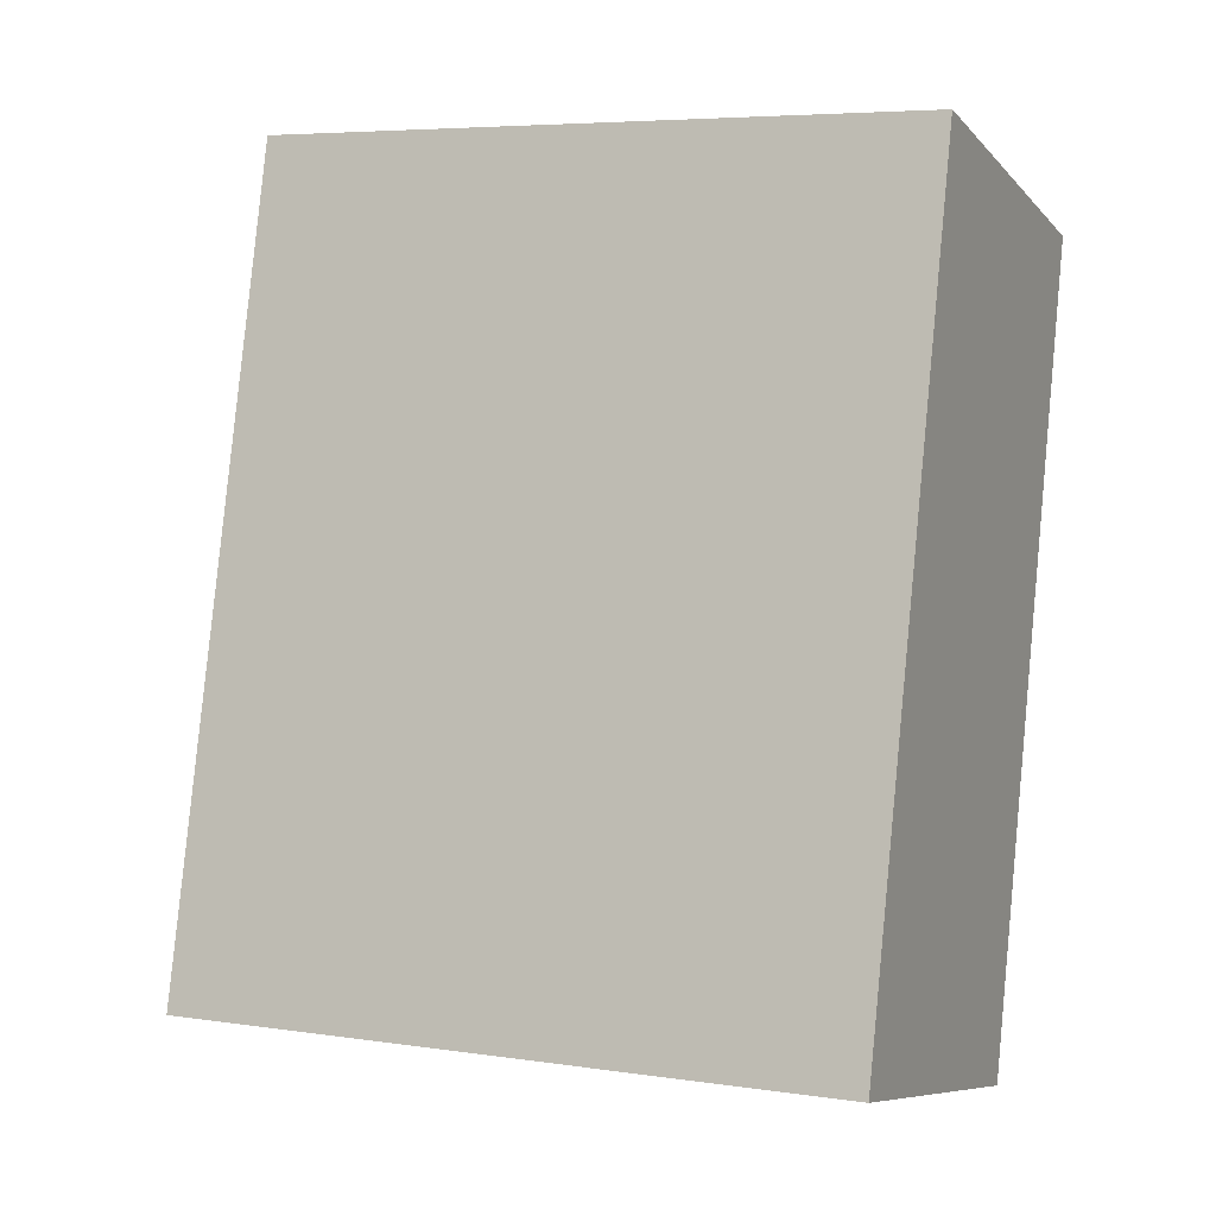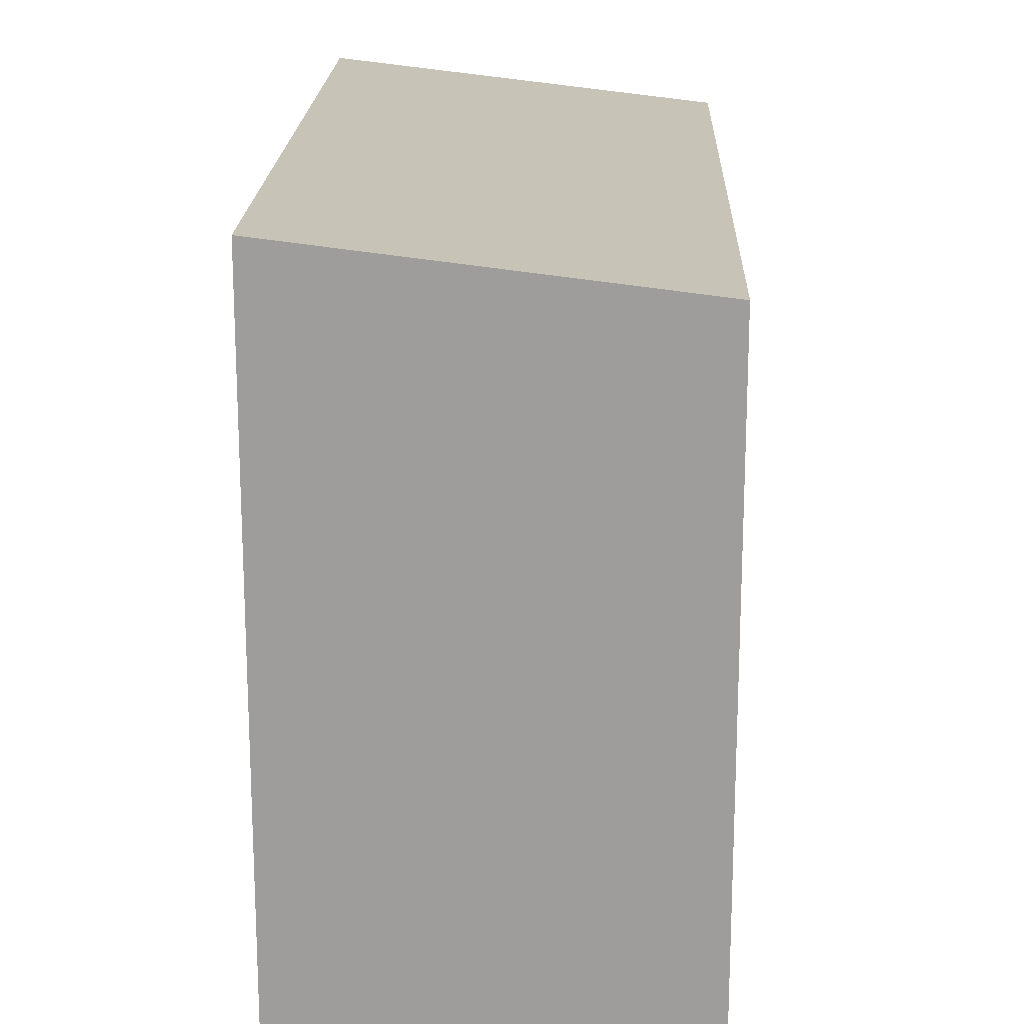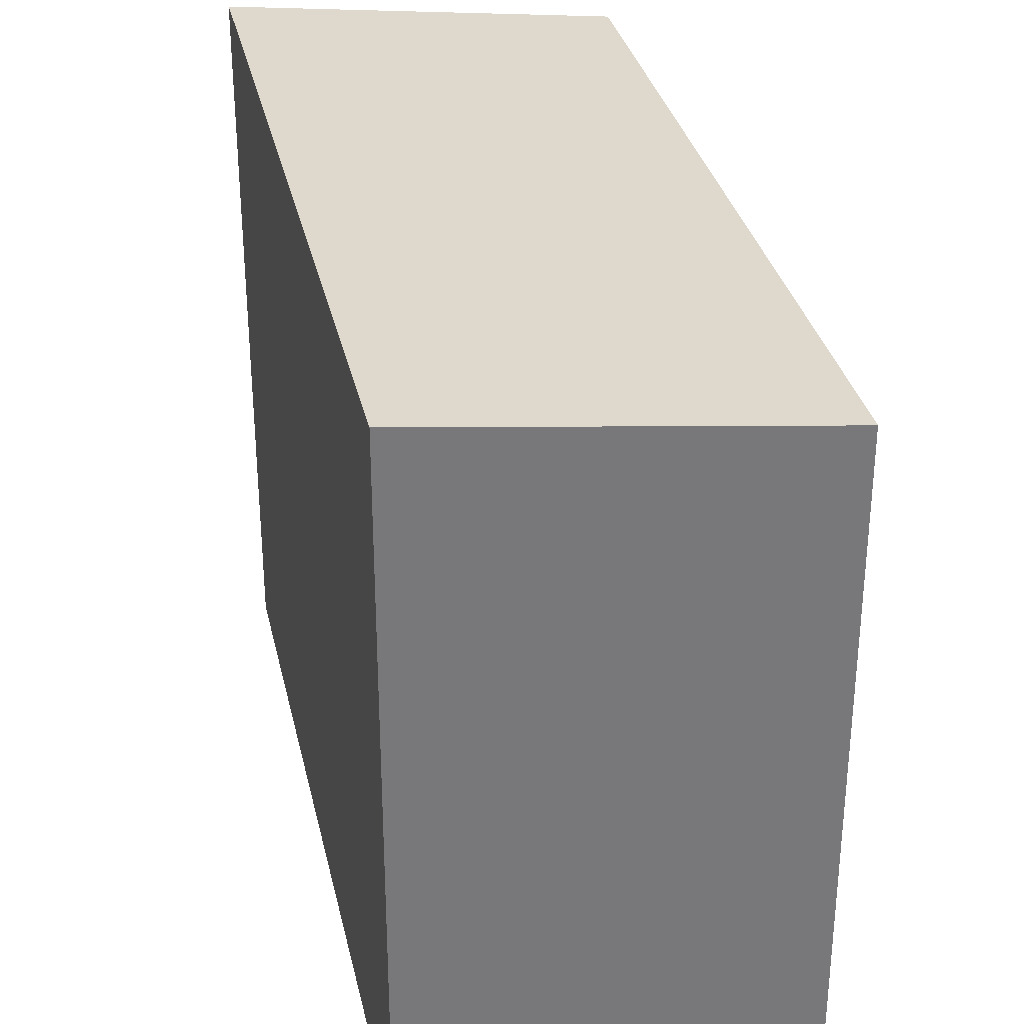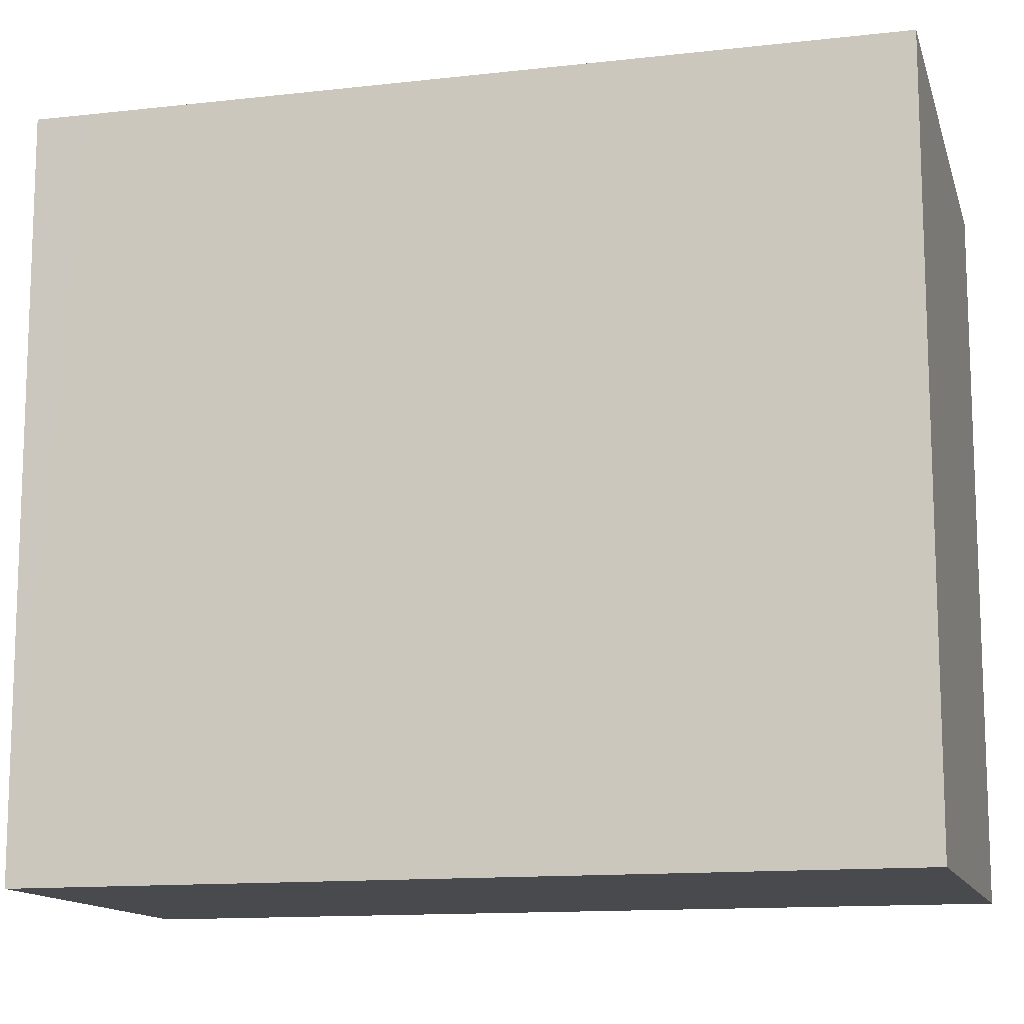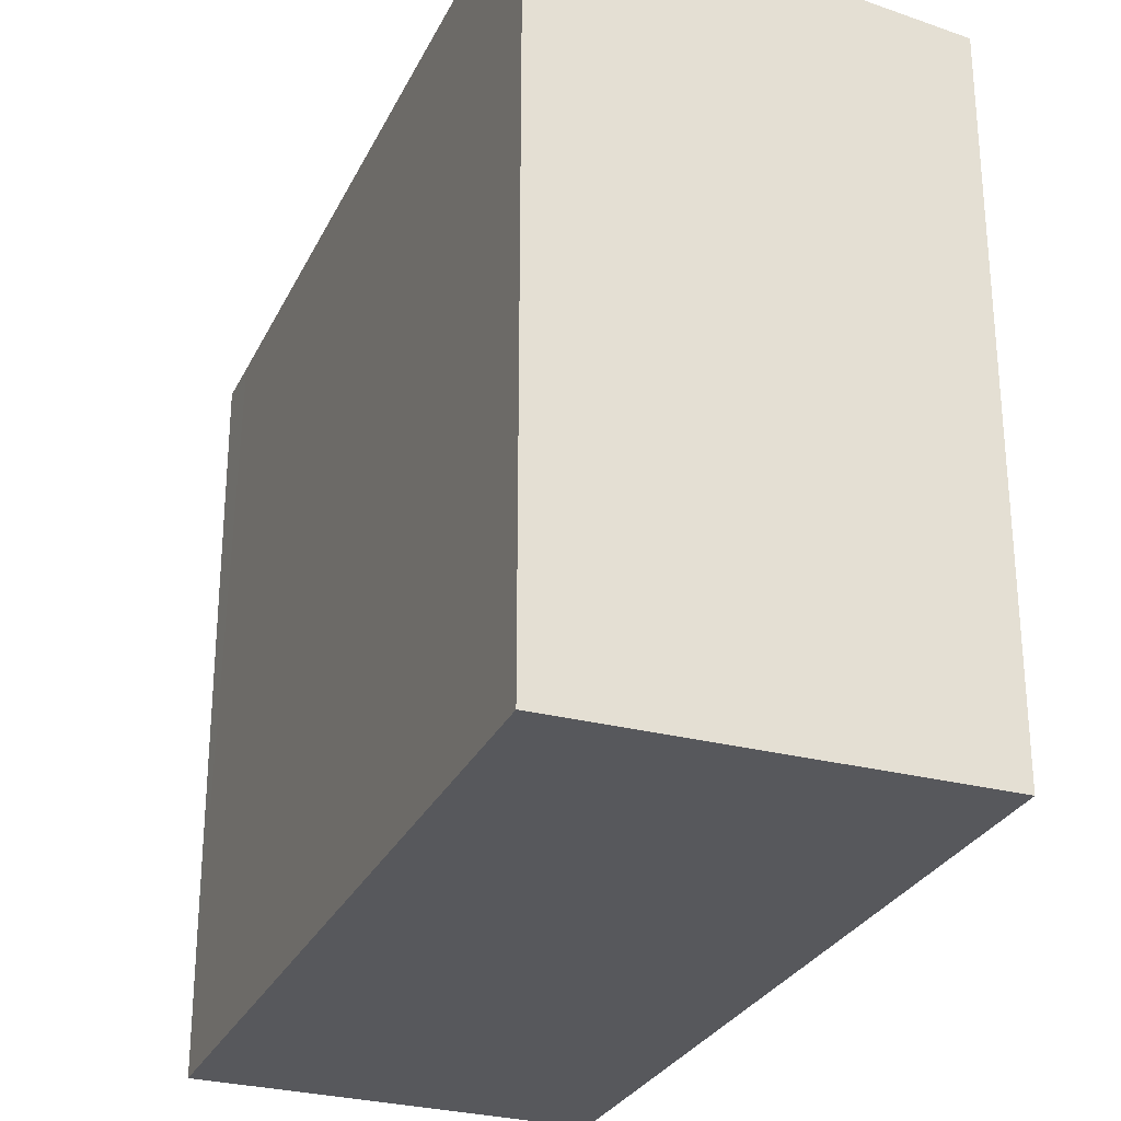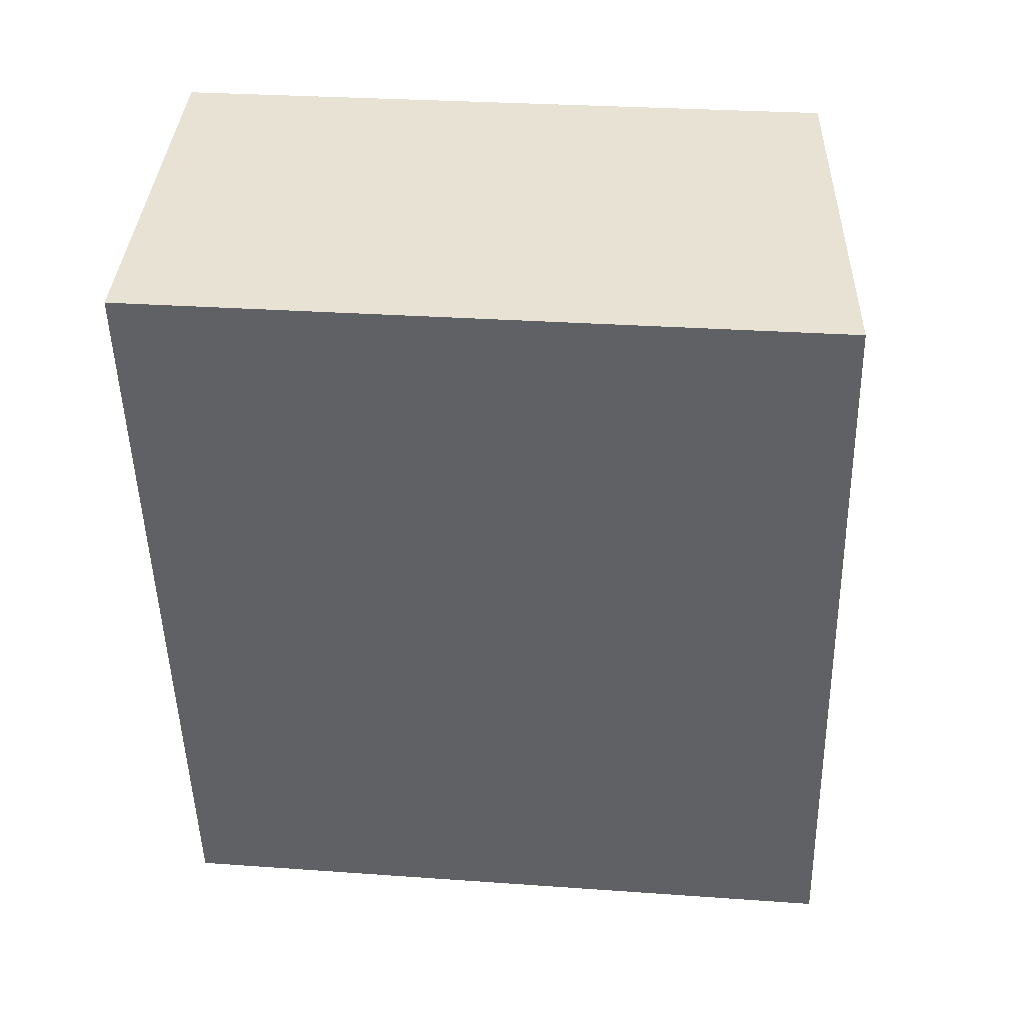
<metadata>
{"format":"obj","ext":"obj","renderer":"f3d","projection":"perspective","resolution":1024,"background":"white","views":[{"elev":5.8,"azim":-65.7,"up":"+Z"},{"elev":19.0,"azim":-164.6,"up":"+Y"},{"elev":32.8,"azim":-179.0,"up":"+Y"},{"elev":-12.9,"azim":118.1,"up":"+Y"},{"elev":-28.5,"azim":171.6,"up":"+Y"},{"elev":27.8,"azim":96.3,"up":"+Z"}]}
</metadata>
<code>
v  0 16.36 1.002e-15
v  13.54 17.48 16.13
v  9.242 17.48 -2.092
v  4.732 16.38 19.61
v  13.84 17.48 17.37
v  13.84 -1.063e-15 17.37
v  9.242 1.281e-16 -2.092
v  13.54 -9.876e-16 16.13
v  0 0 0
v  4.732 -1.201e-15 19.61
g defaultobject
f 1 2 3
f 2 1 4
f 2 4 5
f 6 2 5
f 2 6 3
f 3 6 7
f 7 6 8
f 7 1 3
f 1 7 9
f 1 10 4
f 10 1 9
f 4 6 5
f 6 4 10
f 8 9 7
f 9 8 6
f 9 6 10

</code>
